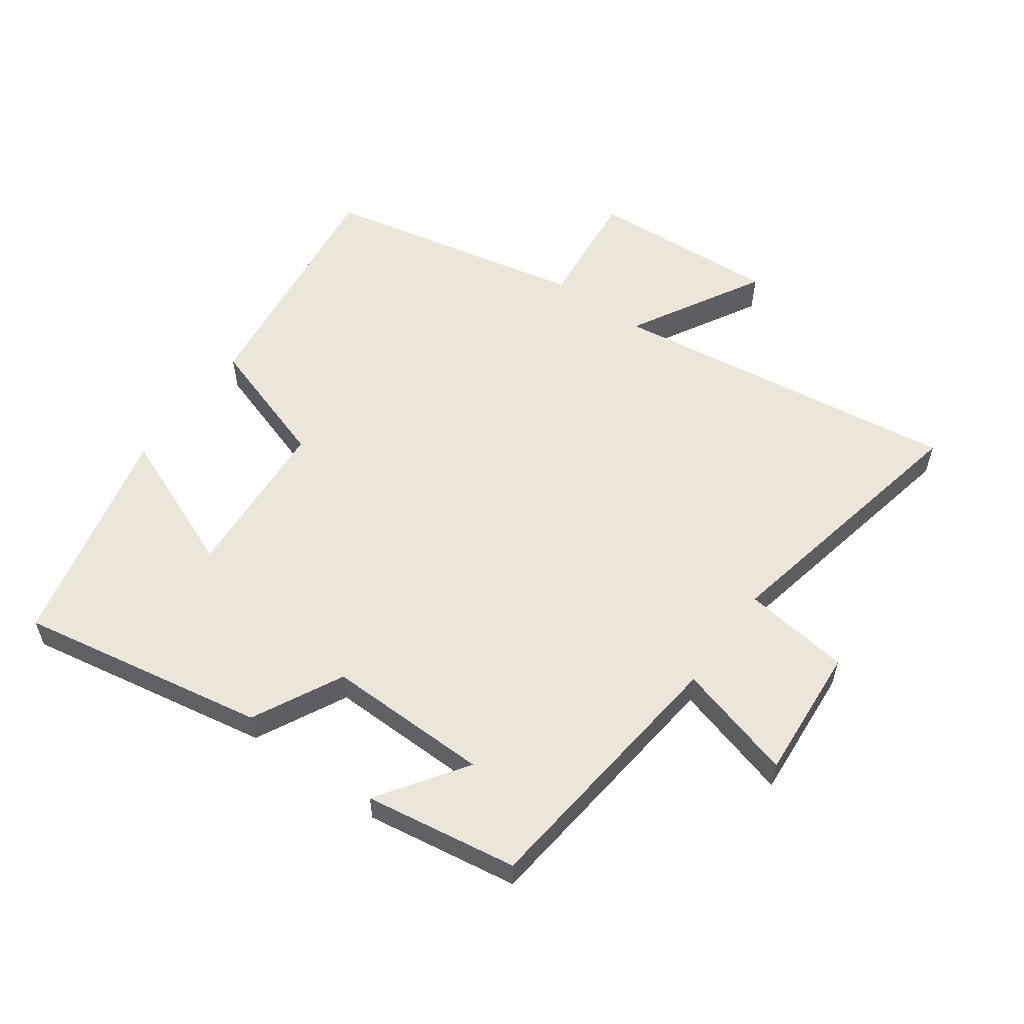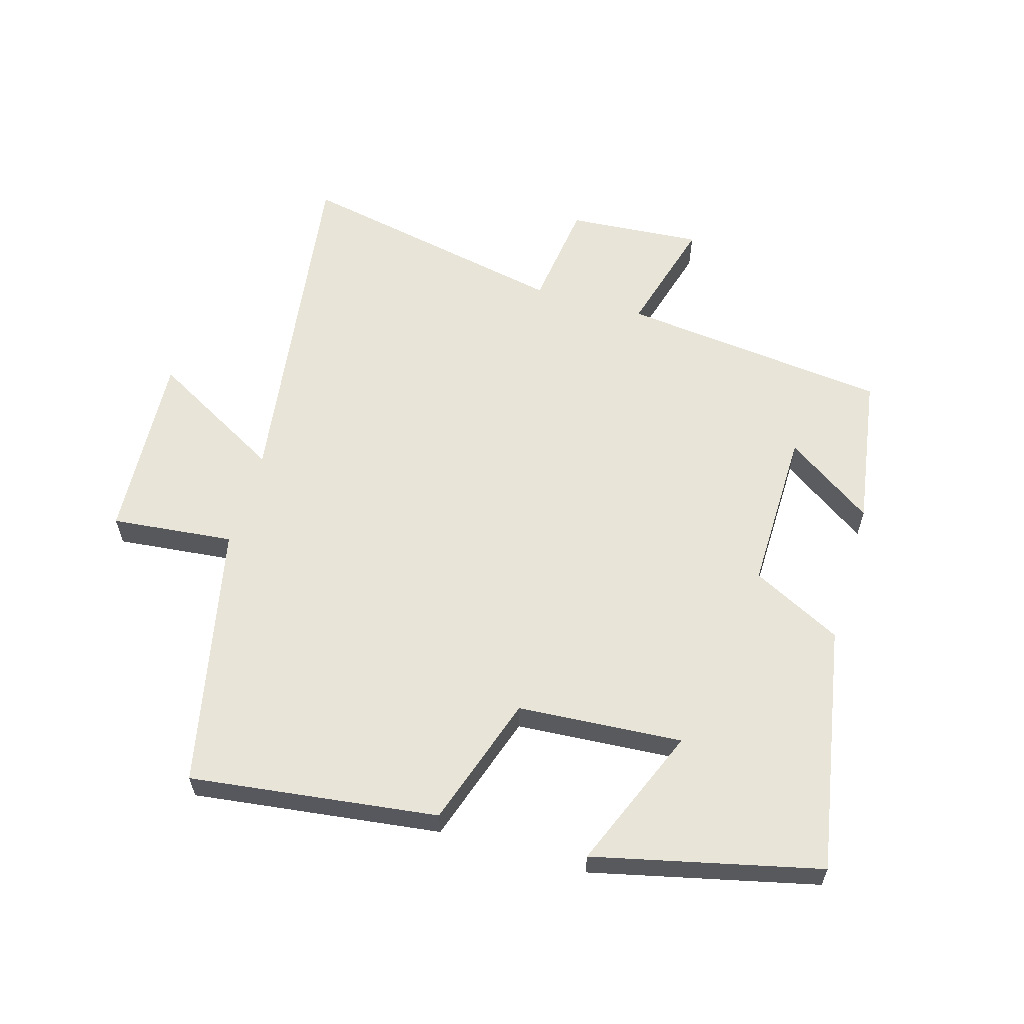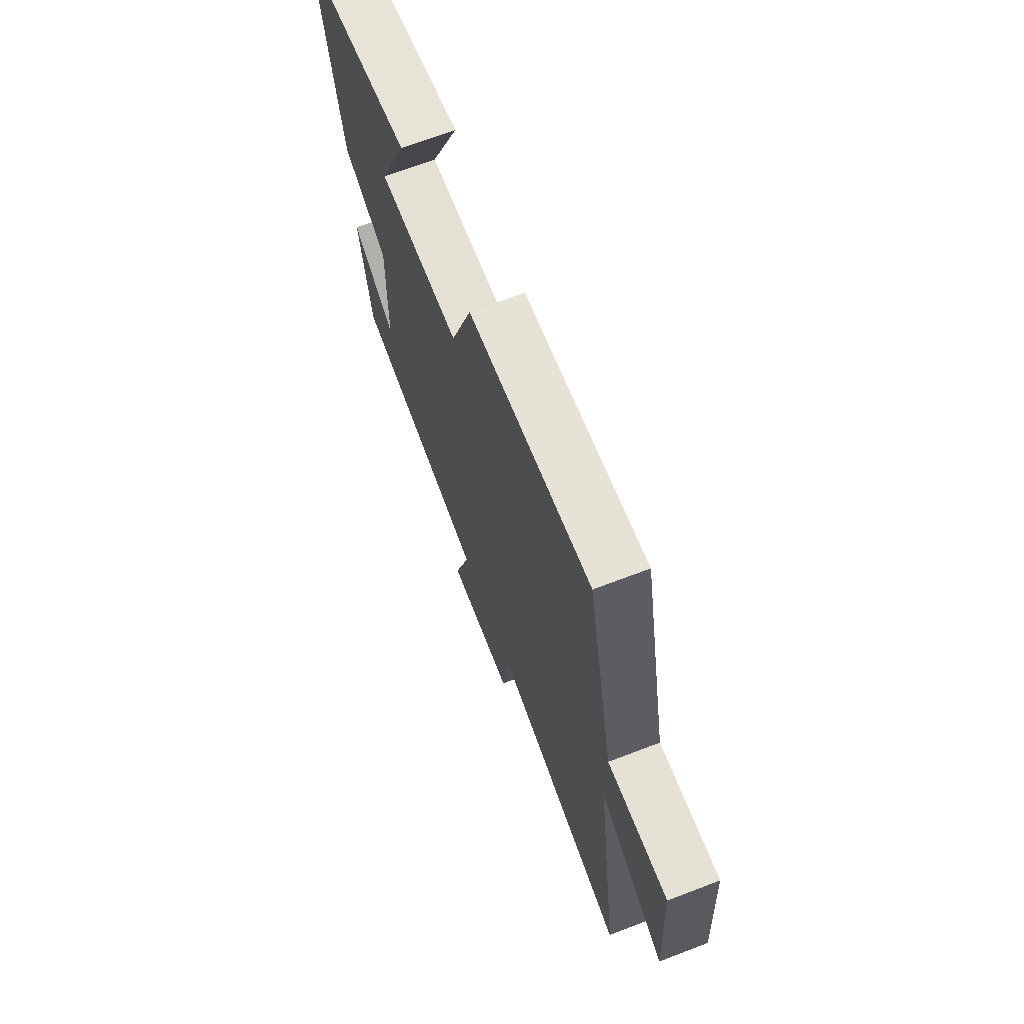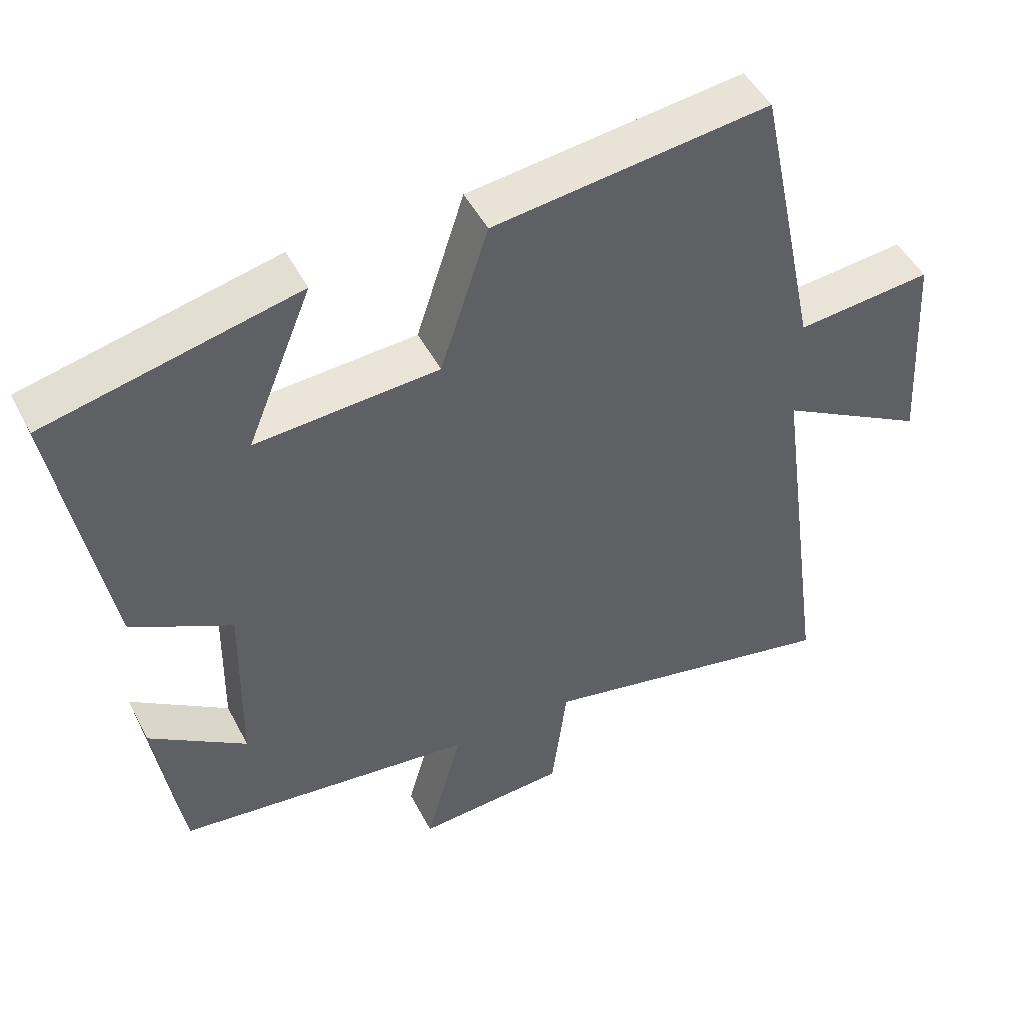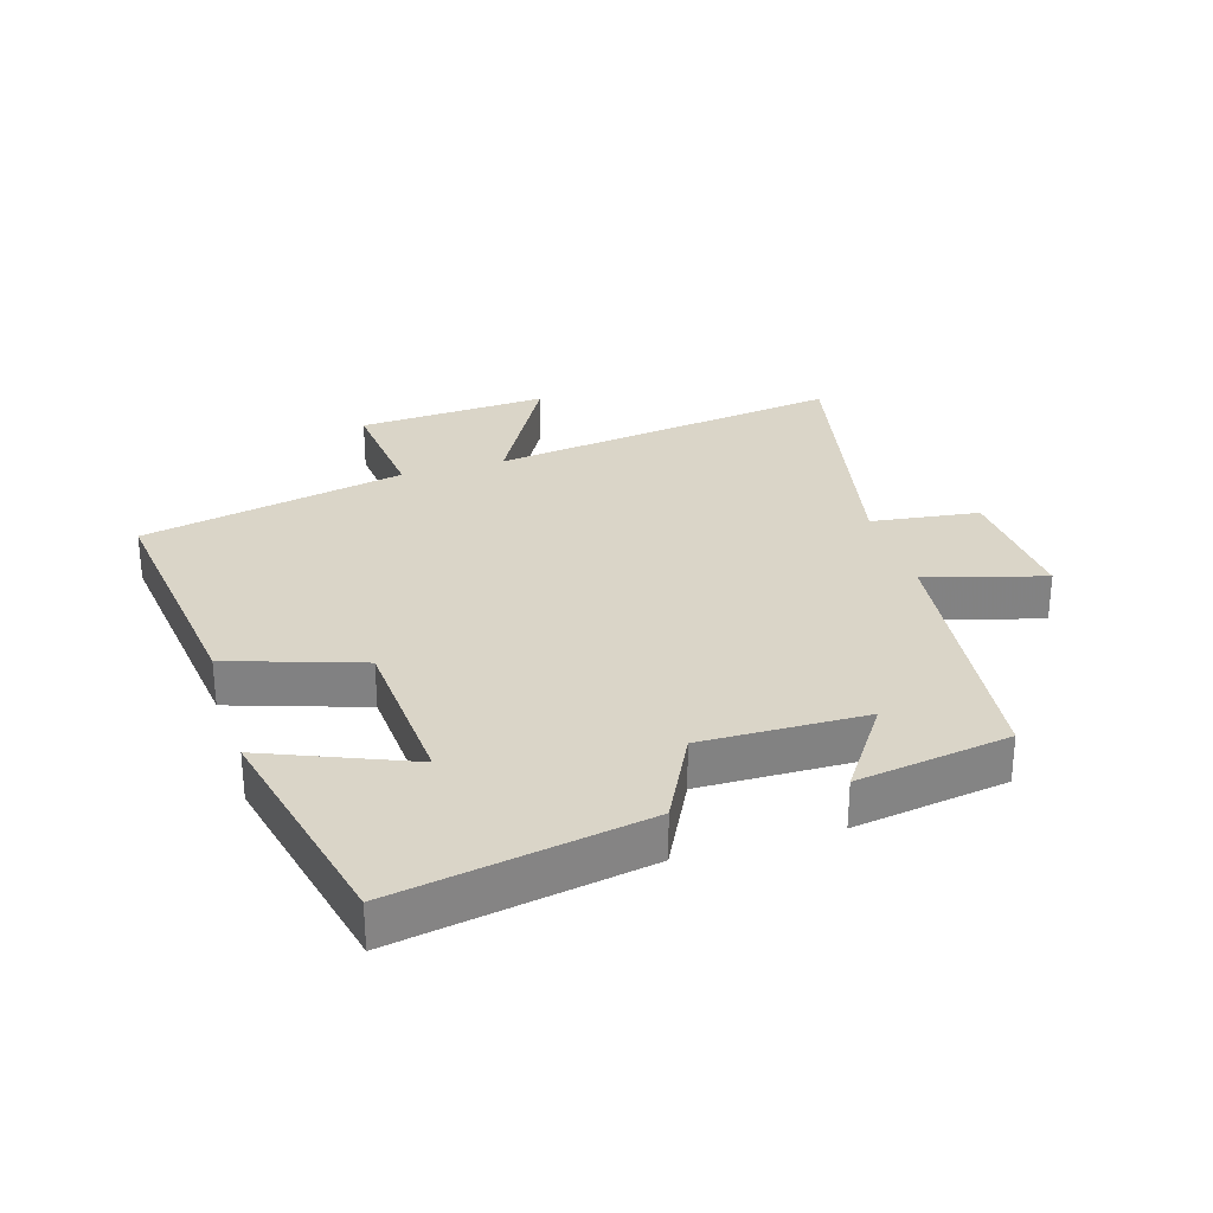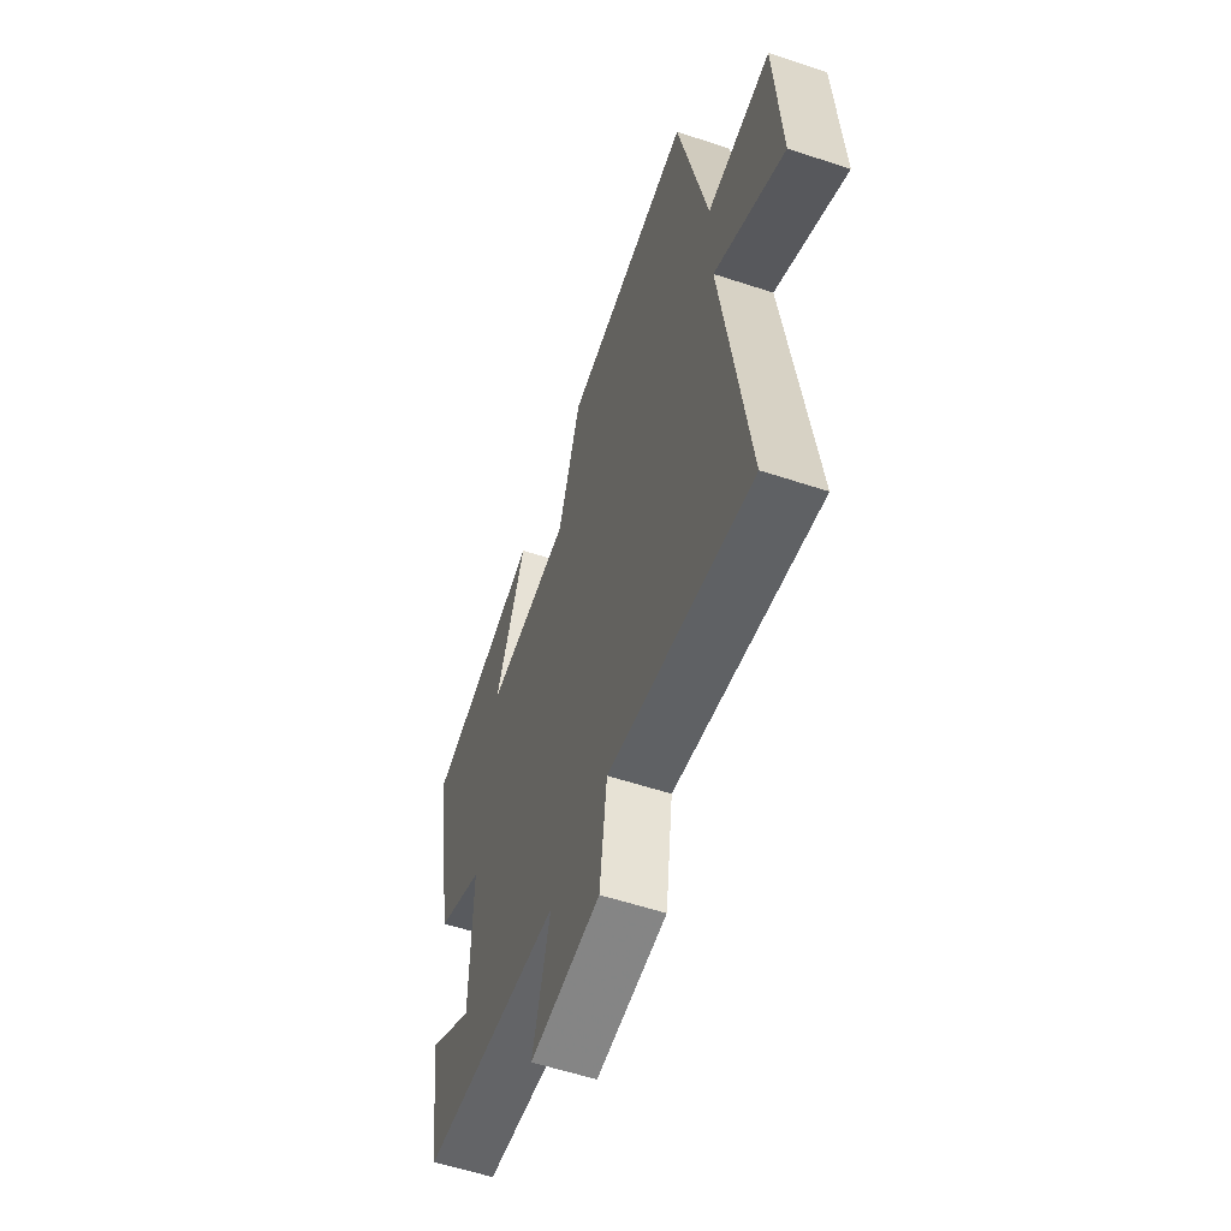
<metadata>
{"format":"obj","ext":"obj","renderer":"f3d","projection":"perspective","resolution":1024,"background":"white","views":[{"elev":56.8,"azim":125.8,"up":"+Y"},{"elev":60.1,"azim":16.3,"up":"+Y"},{"elev":68.8,"azim":-110.9,"up":"+Z"},{"elev":47.8,"azim":153.6,"up":"+Z"},{"elev":29.4,"azim":73.2,"up":"+Y"},{"elev":-57.4,"azim":-109.0,"up":"+Z"}]}
</metadata>
<code>
v 0.462 0.07 -0.453
v 0.037 0.07 -0.5
v 0.089 0.07 -0.686
v -0.123 0.07 -0.67
v -0.145 0.07 -0.5
v -0.577 0.07 -0.587
v -0.5 0.07 -0.029
v -0.711 0.07 -0.147
v -0.693 0.07 0.153
v -0.5 0.07 0.133
v -0.412 0.07 0.55
v -0.021 0.07 0.5
v 0.047 0.07 0.292
v 0.307 0.07 0.274
v 0.215 0.07 0.5
v 0.571 0.07 0.417
v 0.5 0.07 0.025
v 0.358 0.07 -0.047
v 0.362 0.07 -0.305
v 0.5 0.07 -0.211
v 0.462 0 -0.453
v 0.037 0 -0.5
v 0.089 0 -0.686
v -0.123 0 -0.67
v -0.145 0 -0.5
v -0.577 0 -0.587
v -0.5 0 -0.029
v -0.711 0 -0.147
v -0.693 0 0.153
v -0.5 0 0.133
v -0.412 0 0.55
v -0.021 0 0.5
v 0.047 0 0.292
v 0.307 0 0.274
v 0.215 0 0.5
v 0.571 0 0.417
v 0.5 0 0.025
v 0.358 0 -0.047
v 0.362 0 -0.305
v 0.5 0 -0.211
f 19 20 1
f 16 17 18
f 14 15 16
f 14 16 18
f 13 14 18 19
f 10 11 12 13
f 7 8 9 10
f 7 10 13 19
f 5 6 7 19
f 2 3 4 5
f 1 2 5 19
f 21 40 39
f 38 37 36
f 36 35 34
f 38 36 34
f 39 38 34 33
f 33 32 31 30
f 30 29 28 27
f 39 33 30 27
f 39 27 26 25
f 25 24 23 22
f 39 25 22 21
f 1 21 22 2
f 2 22 23 3
f 3 23 24 4
f 4 24 25 5
f 5 25 26 6
f 6 26 27 7
f 7 27 28 8
f 8 28 29 9
f 9 29 30 10
f 10 30 31 11
f 11 31 32 12
f 12 32 33 13
f 13 33 34 14
f 14 34 35 15
f 15 35 36 16
f 16 36 37 17
f 17 37 38 18
f 18 38 39 19
f 19 39 40 20
f 20 40 21 1

</code>
